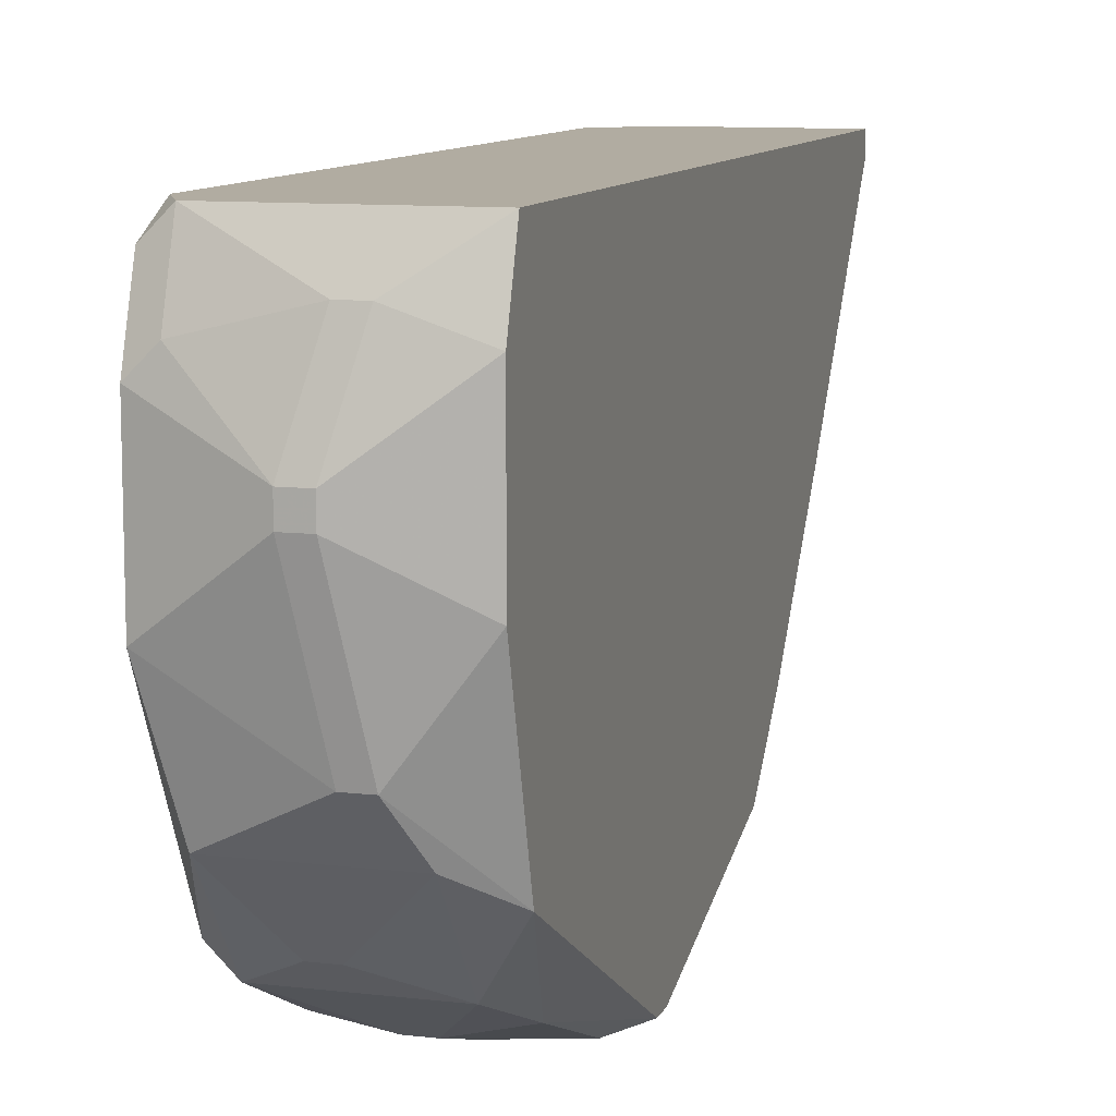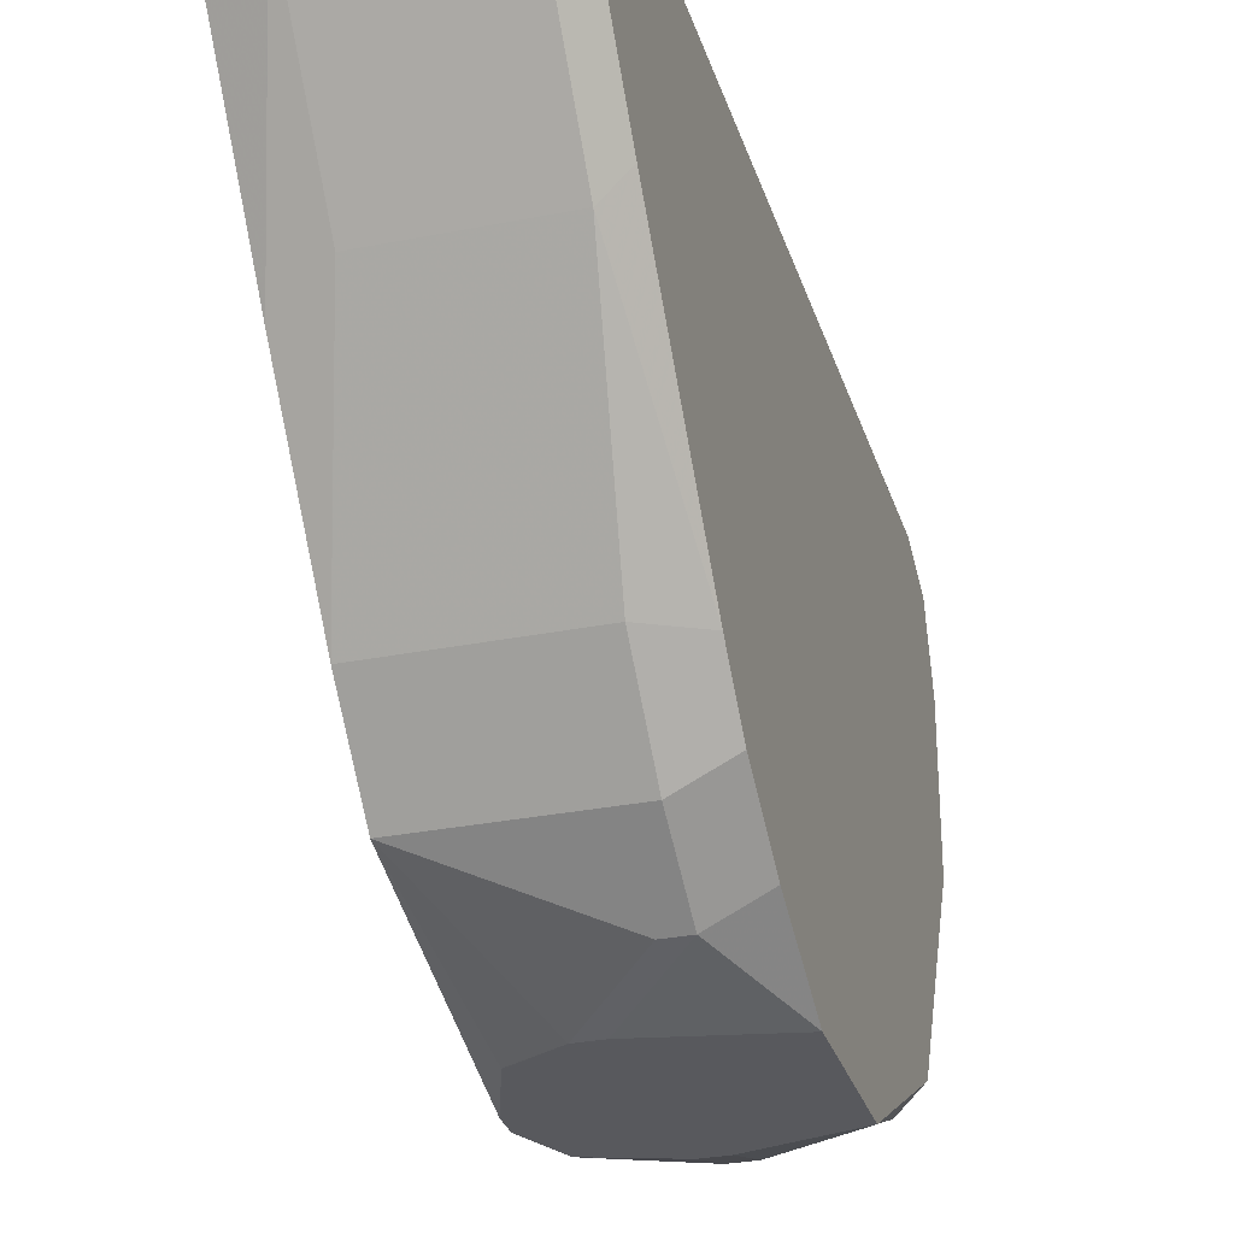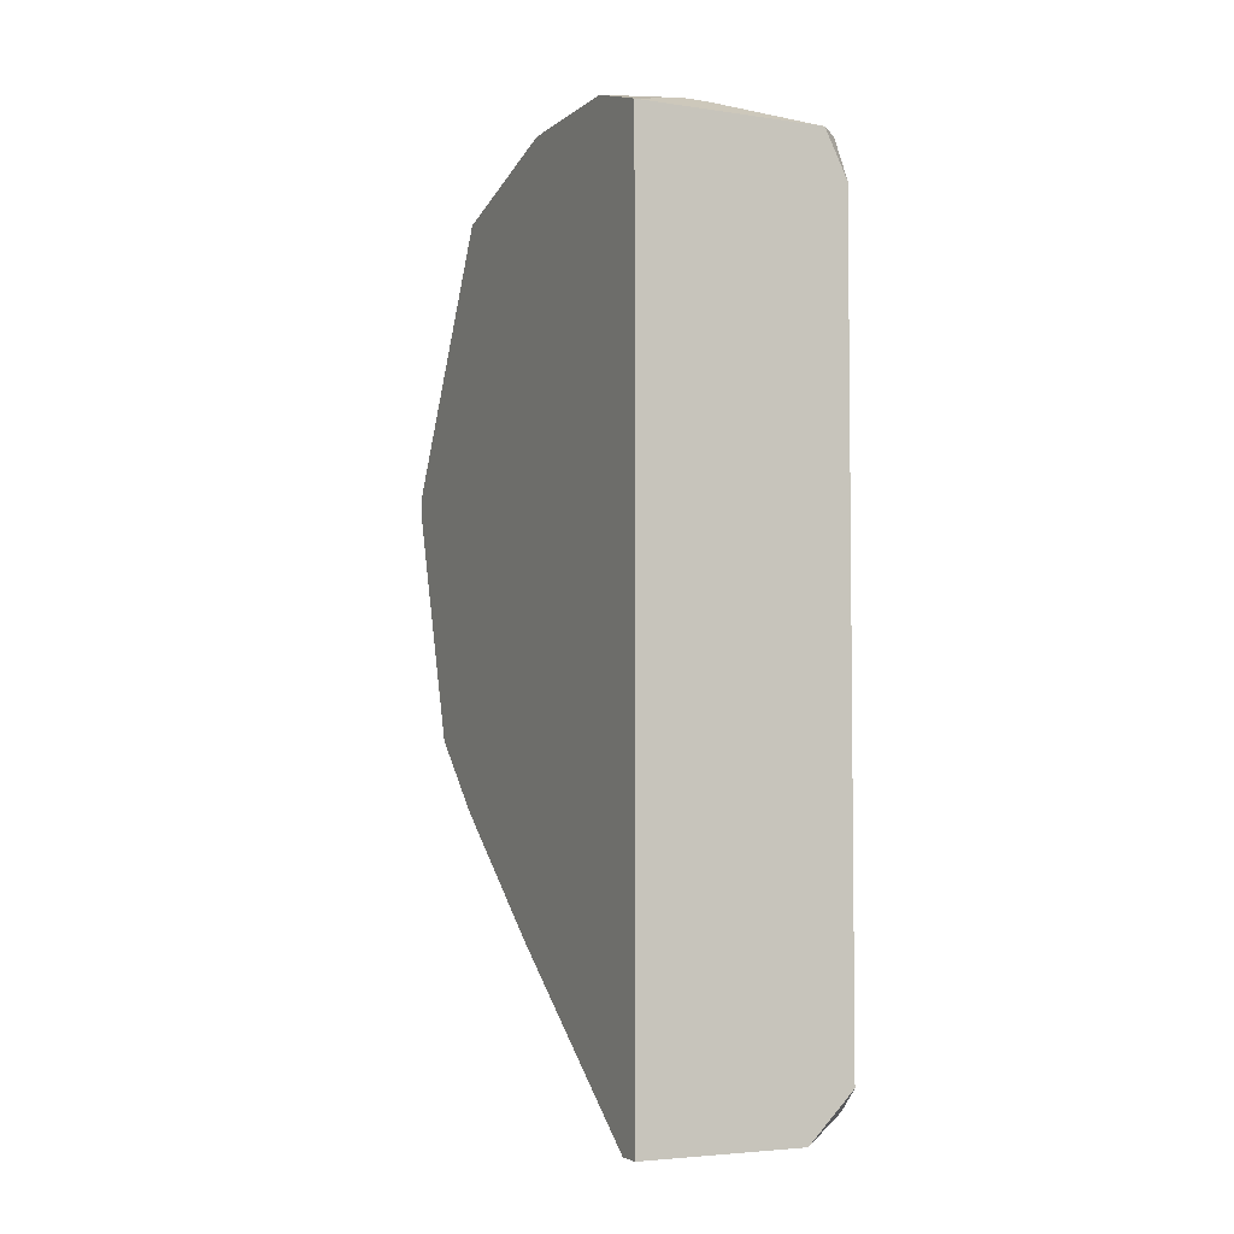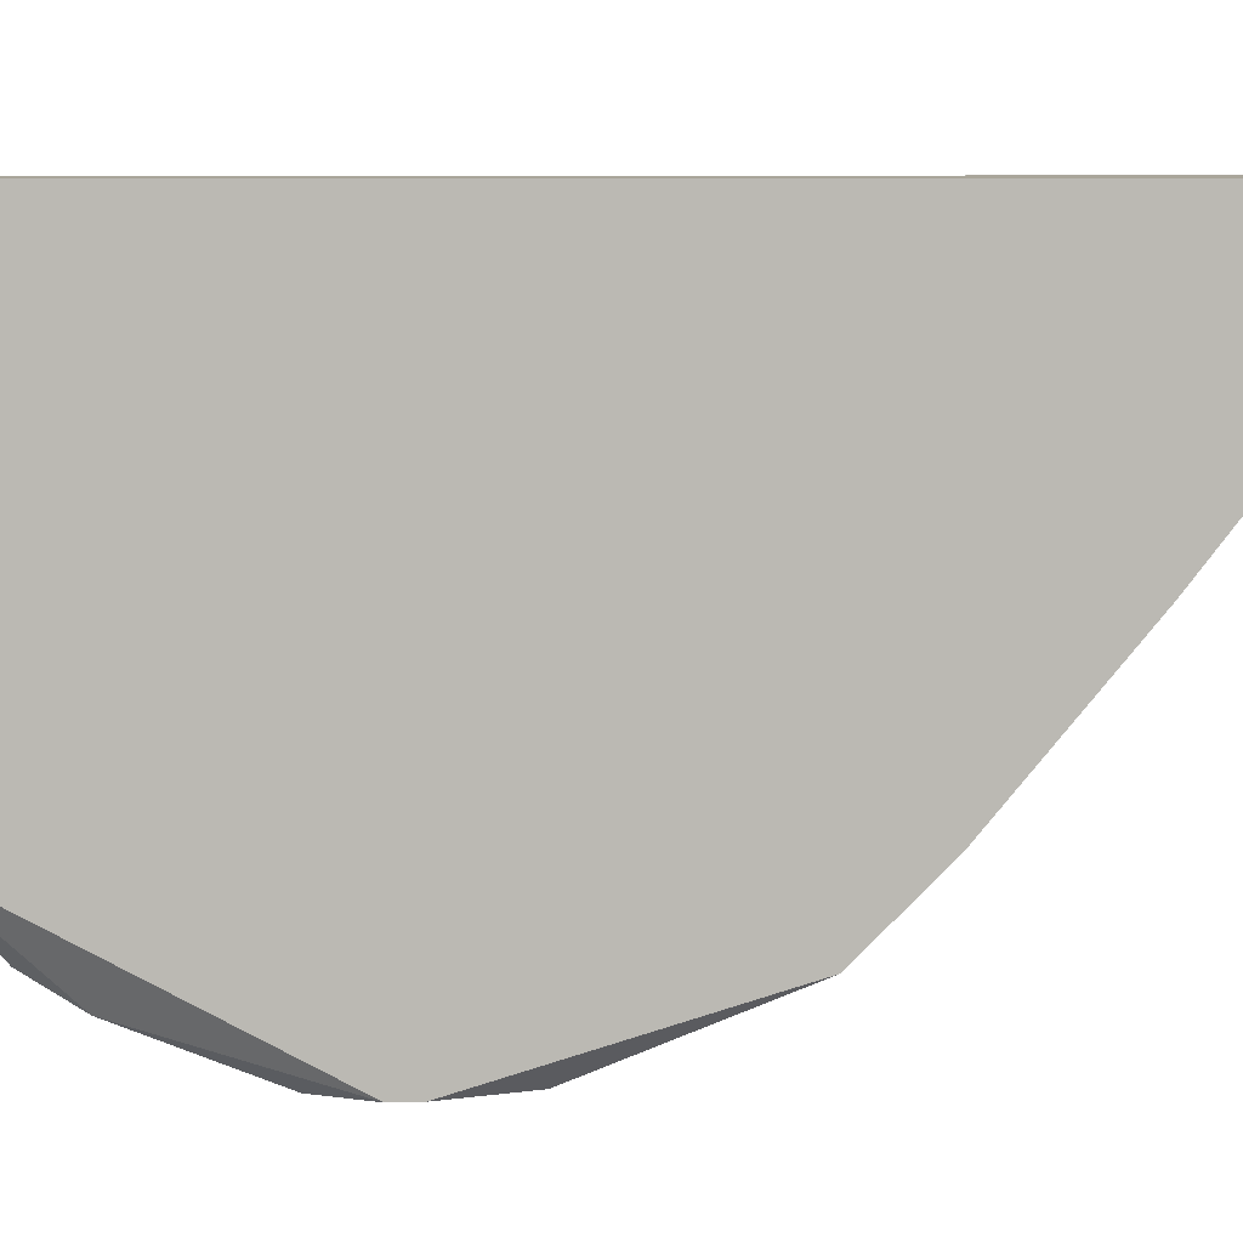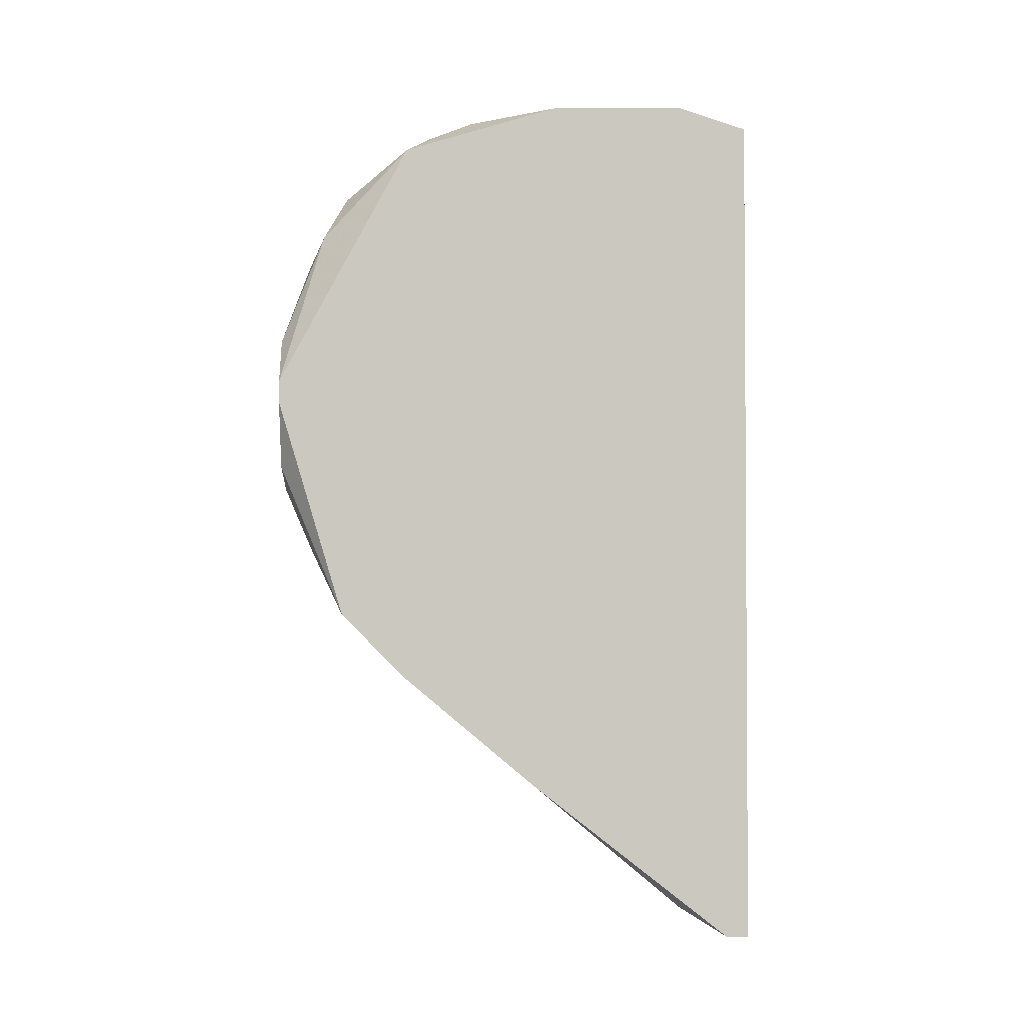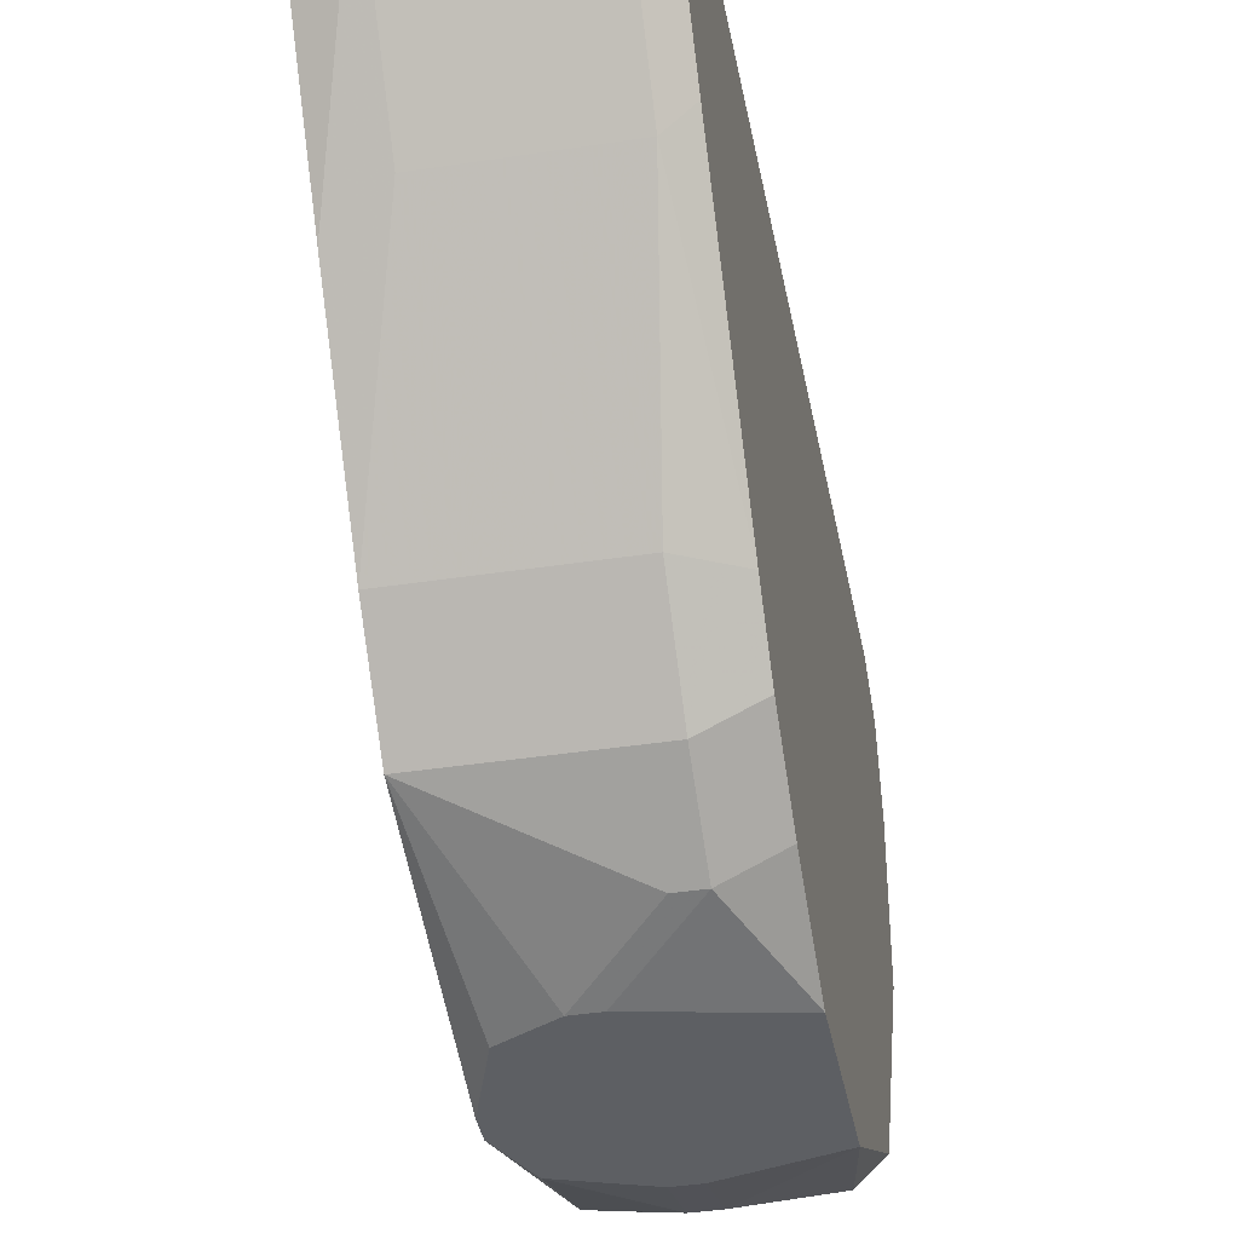
<metadata>
{"format":"obj","ext":"obj","renderer":"f3d","projection":"perspective","resolution":1024,"background":"white","views":[{"elev":10.2,"azim":-163.4,"up":"+Z"},{"elev":-30.2,"azim":16.1,"up":"+Z"},{"elev":-4.2,"azim":-25.3,"up":"+Y"},{"elev":7.5,"azim":-93.7,"up":"+Z"},{"elev":-2.2,"azim":-90.2,"up":"+Y"},{"elev":-39.9,"azim":10.7,"up":"+Z"}]}
</metadata>
<code>
v 0.009959 -0.01062 0.002733
v 0.01379 0.005967 0.001458
v 0.01379 0.005967 -0.001094
v 0.01379 0.005541 0.002733
v 0.009959 -0.01062 0.003159
v 0.01379 0.004691 0.003159
v 0.01379 0.004266 -0.004496
v 0.01379 0.001289 -0.006197
v 0.01379 -0.001263 -0.006197
v 0.01379 -0.002964 -0.005346
v 0.01379 -0.004239 -0.004496
v 0.01379 -0.00509 -0.003645
v 0.01379 -0.008067 -0.0002433
v 0.01379 -0.009768 0.003159
v 0.01379 -0.01019 0.002733
v 0.01379 -0.01019 0.002308
v 0.01336 0.005967 0.001883
v 0.01336 0.005541 0.003159
v 0.01336 0.005541 -0.00322
v 0.01336 0.004266 -0.004921
v 0.01336 -0.008067 -0.0006686
v 0.01336 -0.01019 0.001883
v 0.01294 -0.002964 -0.005772
v 0.01251 -0.002964 -0.005772
v 0.01294 -0.004239 -0.004921
v 0.01294 -0.005515 -0.003645
v 0.01294 -0.01062 0.003159
v 0.01294 -0.01062 0.002733
v 0.01209 0.004691 -0.004496
v 0.01251 0.004691 -0.004496
v 0.01166 0.006392 0.0006072
v 0.01209 0.006392 0.0006072
v 0.01166 0.006392 0.0001819
v 0.01209 0.006392 0.0001819
v 0.01166 0.00299 -0.005772
v 0.01209 0.00299 -0.005772
v 0.01166 0.001714 -0.006197
v 0.01209 0.001714 -0.006197
v 0.01123 0.005967 0.002308
v 0.01166 0.005967 0.002308
v 0.01123 0.005967 -0.00237
v 0.01166 0.005967 -0.00237
v 0.01166 -0.001688 -0.006197
v 0.01123 -0.001688 -0.006197
v 0.01081 0.005541 -0.00322
v 0.01081 0.004266 -0.004921
v 0.01081 -0.008067 -0.0006686
v 0.01081 -0.01019 0.001883
v 0.01038 0.003415 -0.005346
v 0.01038 0.001289 -0.006197
v 0.01038 -0.001263 -0.006197
v 0.009959 0.005967 0.001883
v 0.009959 0.005967 -0.0006686
v 0.009959 0.005541 0.003159
v 0.009959 0.005116 -0.003645
v 0.009959 0.0004384 -0.006197
v 0.009959 -0.007641 -0.001094
v 0.009959 1.318e-05 -0.006197
v 0.009959 -0.004239 -0.004921
v 0.009959 -0.005515 -0.003645
f 27 14 6
f 27 6 18
f 27 18 54
f 27 54 5
f 27 15 14
f 51 44 59
f 51 59 58
f 3 19 42
f 3 7 19
f 24 23 25
f 24 25 59
f 24 59 44
f 43 23 24
f 43 24 44
f 43 9 23
f 10 25 23
f 10 23 9
f 17 32 40
f 17 40 18
f 41 45 55
f 41 55 53
f 41 53 33
f 41 42 19
f 41 19 45
f 39 52 54
f 39 54 18
f 39 18 40
f 31 33 53
f 31 53 52
f 31 52 39
f 31 39 40
f 31 40 32
f 34 33 31
f 34 31 32
f 34 3 42
f 34 42 41
f 34 41 33
f 46 49 55
f 46 55 45
f 20 30 19
f 20 19 7
f 20 7 8
f 11 12 25
f 11 25 10
f 4 17 18
f 4 18 6
f 56 55 49
f 56 49 50
f 29 46 45
f 29 45 19
f 29 19 30
f 29 30 20
f 29 20 46
f 38 8 9
f 38 9 43
f 38 43 44
f 38 44 51
f 38 51 58
f 38 58 56
f 38 56 50
f 38 50 37
f 2 3 34
f 2 34 32
f 2 32 17
f 2 17 4
f 1 57 48
f 1 48 22
f 1 22 28
f 1 28 27
f 1 27 5
f 60 57 1
f 60 1 5
f 60 5 54
f 60 54 52
f 60 52 53
f 60 53 55
f 60 55 56
f 60 56 58
f 60 58 59
f 60 48 57
f 26 60 59
f 26 59 25
f 26 25 12
f 16 15 27
f 16 27 28
f 16 28 22
f 35 37 50
f 35 50 49
f 35 49 46
f 47 48 60
f 21 26 12
f 21 22 48
f 21 48 47
f 21 47 60
f 21 60 26
f 36 35 46
f 36 46 20
f 36 20 8
f 36 8 38
f 36 38 37
f 36 37 35
f 13 21 12
f 13 12 11
f 13 11 10
f 13 10 9
f 13 9 8
f 13 8 7
f 13 7 3
f 13 3 2
f 13 2 4
f 13 4 6
f 13 6 14
f 13 14 15
f 13 15 16
f 13 16 22
f 13 22 21

</code>
